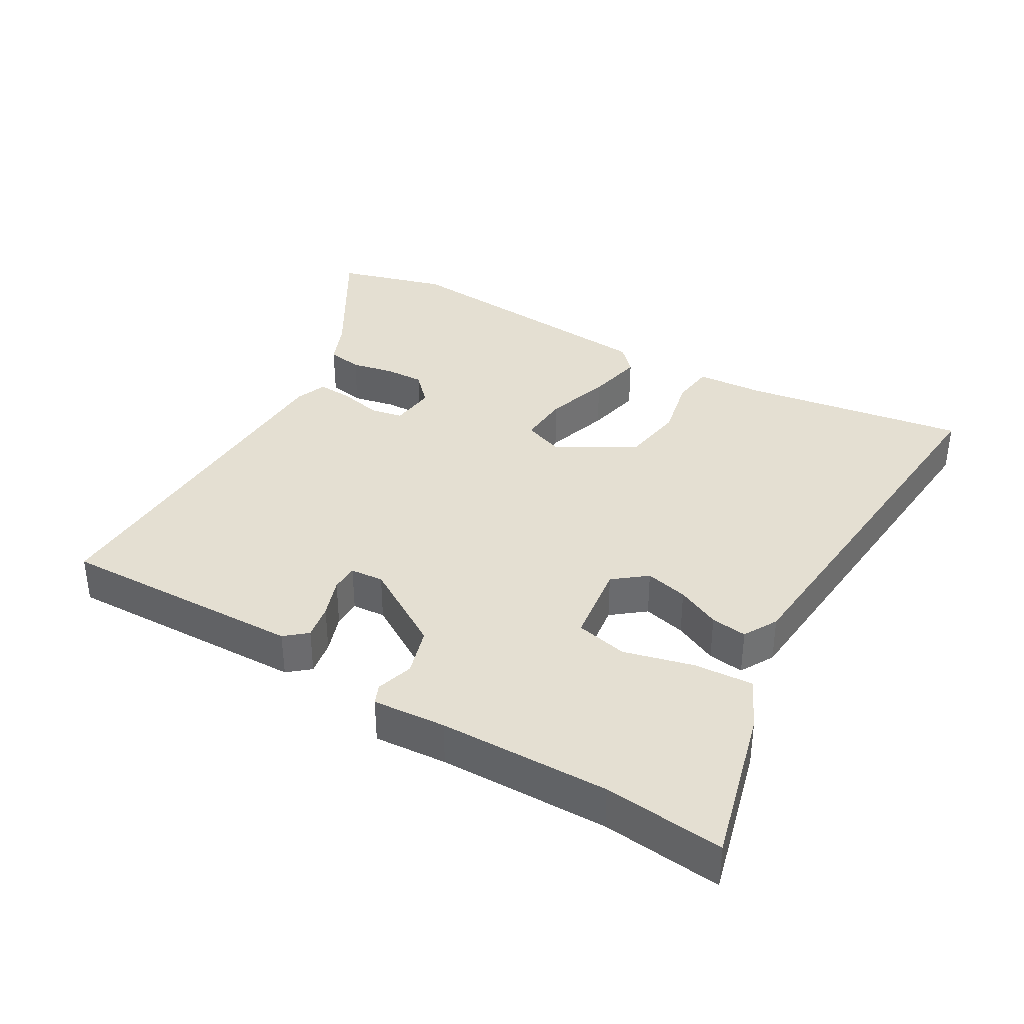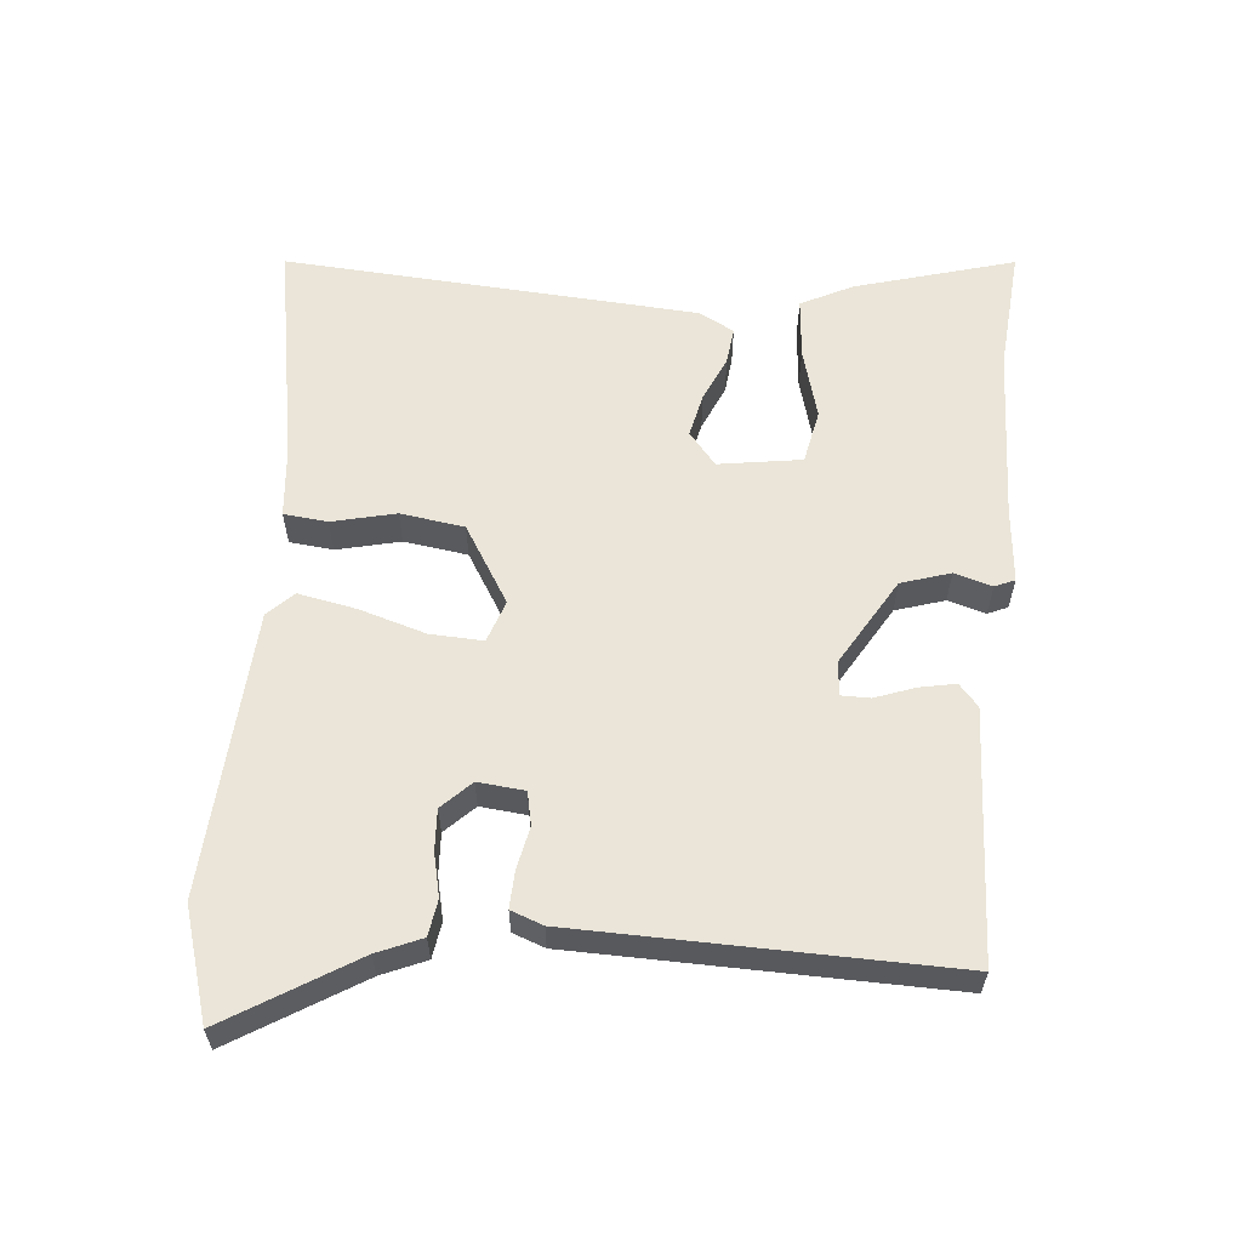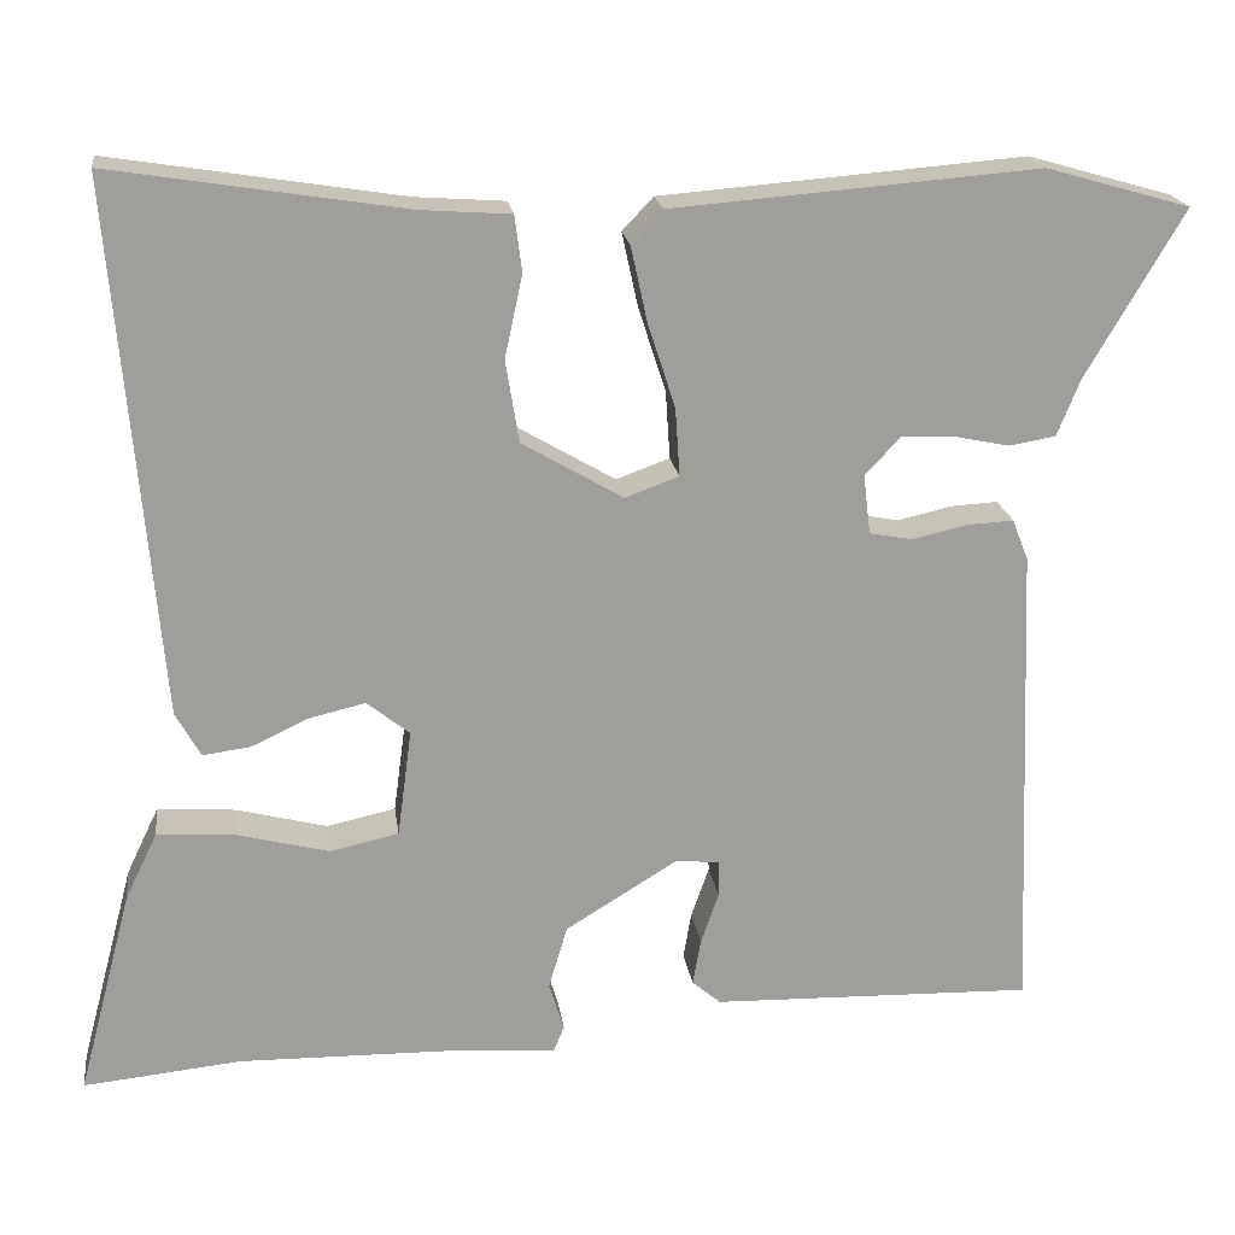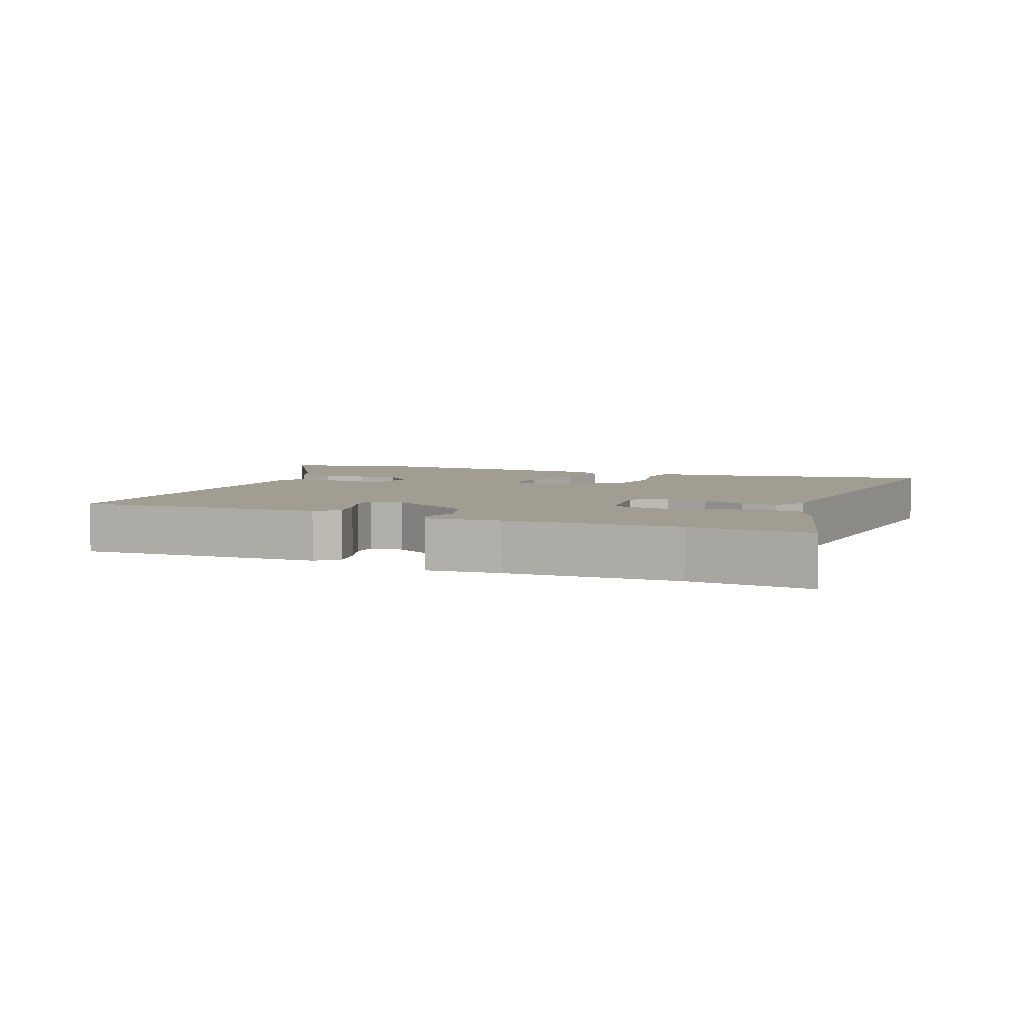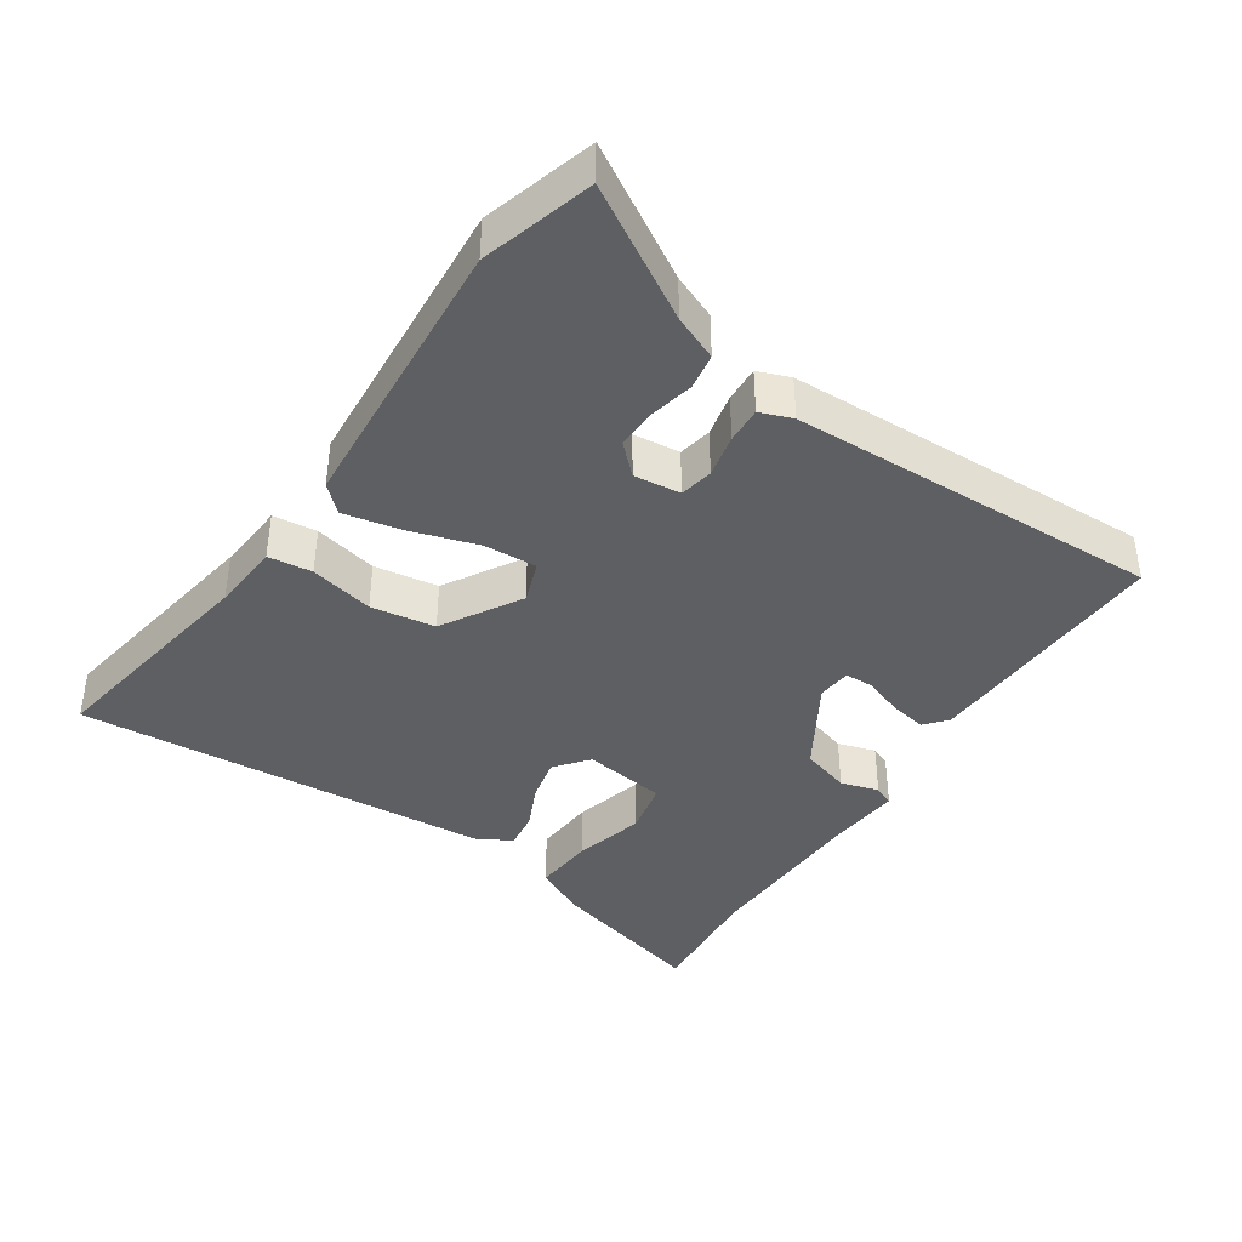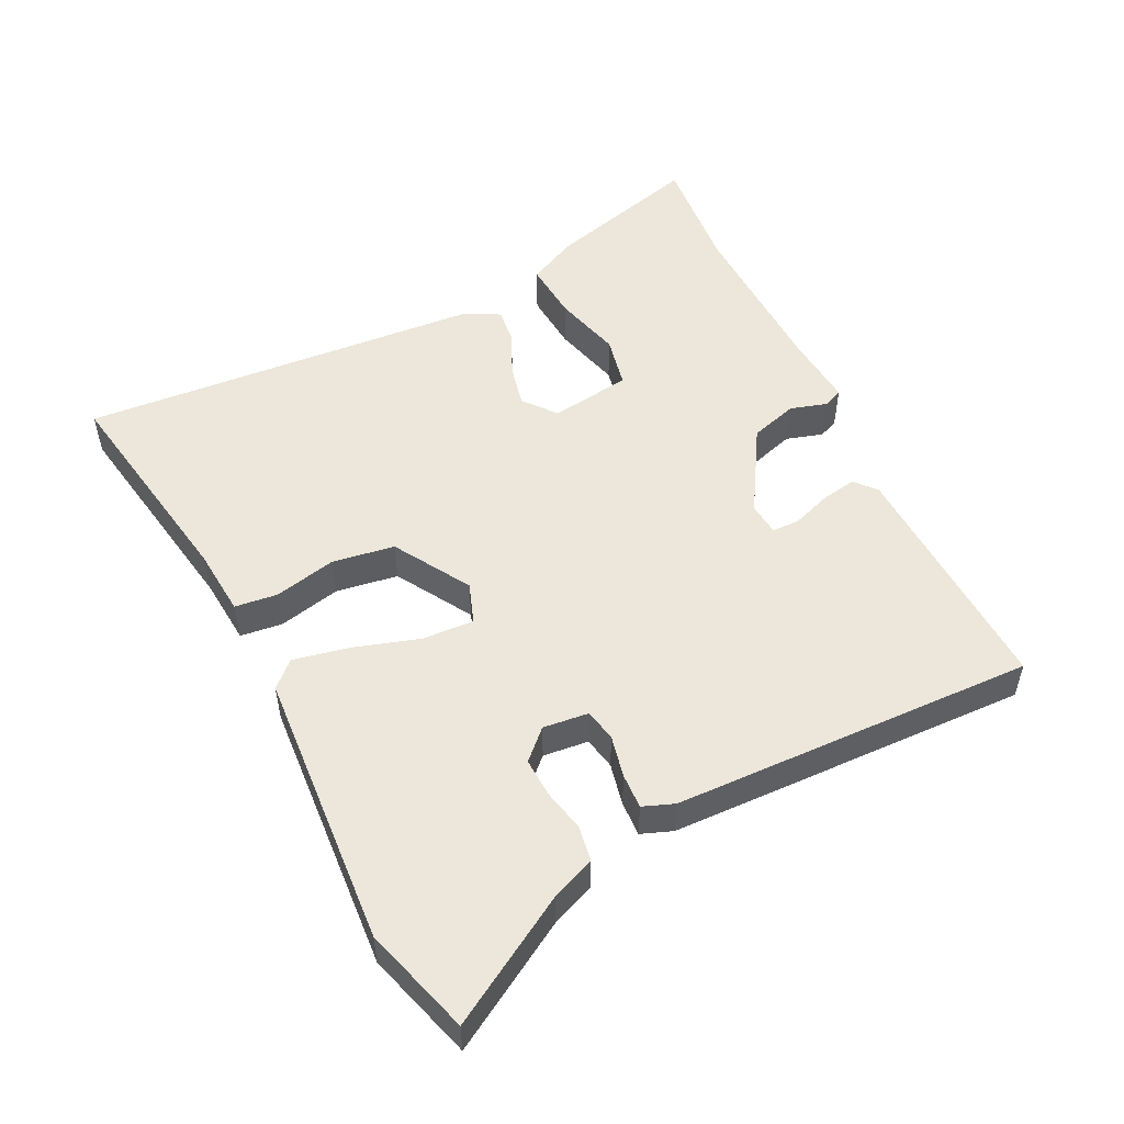
<metadata>
{"format":"obj","ext":"obj","renderer":"f3d","projection":"perspective","resolution":1024,"background":"white","views":[{"elev":37.0,"azim":-149.8,"up":"+Y"},{"elev":59.4,"azim":94.1,"up":"+Y"},{"elev":19.6,"azim":-7.7,"up":"+Z"},{"elev":4.9,"azim":-158.3,"up":"+Y"},{"elev":-40.3,"azim":55.8,"up":"+Y"},{"elev":51.9,"azim":63.2,"up":"+Y"}]}
</metadata>
<code>
v -0.42 0.07 -0.492
v -0.597 0.07 -0.51
v -0.536 0.07 -0.28
v -0.5 0.07 -0.205
v -0.412 0.07 -0.211
v -0.31 0.07 -0.237
v -0.233 0.07 -0.22
v -0.217 0.07 -0.1
v -0.265 0.07 -0.062
v -0.328 0.07 -0.077
v -0.392 0.07 -0.107
v -0.445 0.07 -0.114
v -0.473 0.07 -0.064
v -0.524 0.07 0.533
v -0.195 0.07 0.481
v -0.095 0.07 0.474
v -0.087 0.07 0.411
v -0.107 0.07 0.319
v -0.092 0.07 0.227
v 0.021 0.07 0.161
v 0.081 0.07 0.183
v 0.076 0.07 0.259
v 0.045 0.07 0.355
v 0.027 0.07 0.438
v 0.062 0.07 0.475
v 0.472 0.07 0.508
v 0.633 0.07 0.462
v 0.524 0.07 0.276
v 0.498 0.07 0.212
v 0.446 0.07 0.203
v 0.384 0.07 0.216
v 0.325 0.07 0.218
v 0.285 0.07 0.176
v 0.293 0.07 0.109
v 0.341 0.07 0.1
v 0.403 0.07 0.114
v 0.455 0.07 0.117
v 0.473 0.07 0.071
v 0.494 0.07 -0.464
v 0.133 0.07 -0.455
v 0.101 0.07 -0.428
v 0.11 0.07 -0.376
v 0.13 0.07 -0.318
v 0.129 0.07 -0.277
v 0.08 0.07 -0.273
v -0.045 0.07 -0.35
v -0.066 0.07 -0.421
v -0.049 0.07 -0.475
v -0.061 0.07 -0.504
v -0.169 0.07 -0.496
v -0.42 0 -0.492
v -0.597 0 -0.51
v -0.536 0 -0.28
v -0.5 0 -0.205
v -0.412 0 -0.211
v -0.31 0 -0.237
v -0.233 0 -0.22
v -0.217 0 -0.1
v -0.265 0 -0.062
v -0.328 0 -0.077
v -0.392 0 -0.107
v -0.445 0 -0.114
v -0.473 0 -0.064
v -0.524 0 0.533
v -0.195 0 0.481
v -0.095 0 0.474
v -0.087 0 0.411
v -0.107 0 0.319
v -0.092 0 0.227
v 0.021 0 0.161
v 0.081 0 0.183
v 0.076 0 0.259
v 0.045 0 0.355
v 0.027 0 0.438
v 0.062 0 0.475
v 0.472 0 0.508
v 0.633 0 0.462
v 0.524 0 0.276
v 0.498 0 0.212
v 0.446 0 0.203
v 0.384 0 0.216
v 0.325 0 0.218
v 0.285 0 0.176
v 0.293 0 0.109
v 0.341 0 0.1
v 0.403 0 0.114
v 0.455 0 0.117
v 0.473 0 0.071
v 0.494 0 -0.464
v 0.133 0 -0.455
v 0.101 0 -0.428
v 0.11 0 -0.376
v 0.13 0 -0.318
v 0.129 0 -0.277
v 0.08 0 -0.273
v -0.045 0 -0.35
v -0.066 0 -0.421
v -0.049 0 -0.475
v -0.061 0 -0.504
v -0.169 0 -0.496
f 47 48 49 50
f 46 47 50 1
f 1 2 3
f 46 1 3
f 45 46 3
f 41 42 43
f 40 41 43
f 39 40 43
f 38 39 43
f 37 38 43
f 36 37 43
f 35 36 43
f 34 35 43 44
f 33 34 44 45
f 28 29 30 31
f 28 31 32
f 27 28 32
f 26 27 32
f 25 26 32
f 24 25 32
f 23 24 32
f 22 23 32
f 21 22 32 33
f 15 16 17 18
f 15 18 19
f 14 15 19
f 13 14 19
f 12 13 19
f 11 12 19
f 10 11 19
f 9 10 19 20
f 3 4 5 6
f 45 3 6
f 45 6 7
f 21 33 45
f 20 21 45
f 9 20 45
f 8 9 45
f 7 8 45
f 100 99 98 97
f 51 100 97 96
f 53 52 51
f 53 51 96
f 53 96 95
f 93 92 91
f 93 91 90
f 93 90 89
f 93 89 88
f 93 88 87
f 93 87 86
f 93 86 85
f 94 93 85 84
f 95 94 84 83
f 81 80 79 78
f 82 81 78
f 82 78 77
f 82 77 76
f 82 76 75
f 82 75 74
f 82 74 73
f 82 73 72
f 83 82 72 71
f 68 67 66 65
f 69 68 65
f 69 65 64
f 69 64 63
f 69 63 62
f 69 62 61
f 69 61 60
f 70 69 60 59
f 56 55 54 53
f 56 53 95
f 57 56 95
f 95 83 71
f 95 71 70
f 95 70 59
f 95 59 58
f 95 58 57
f 1 51 52 2
f 2 52 53 3
f 3 53 54 4
f 4 54 55 5
f 5 55 56 6
f 6 56 57 7
f 7 57 58 8
f 8 58 59 9
f 9 59 60 10
f 10 60 61 11
f 11 61 62 12
f 12 62 63 13
f 13 63 64 14
f 14 64 65 15
f 15 65 66 16
f 16 66 67 17
f 17 67 68 18
f 18 68 69 19
f 19 69 70 20
f 20 70 71 21
f 21 71 72 22
f 22 72 73 23
f 23 73 74 24
f 24 74 75 25
f 25 75 76 26
f 26 76 77 27
f 27 77 78 28
f 28 78 79 29
f 29 79 80 30
f 30 80 81 31
f 31 81 82 32
f 32 82 83 33
f 33 83 84 34
f 34 84 85 35
f 35 85 86 36
f 36 86 87 37
f 37 87 88 38
f 38 88 89 39
f 39 89 90 40
f 40 90 91 41
f 41 91 92 42
f 42 92 93 43
f 43 93 94 44
f 44 94 95 45
f 45 95 96 46
f 46 96 97 47
f 47 97 98 48
f 48 98 99 49
f 49 99 100 50
f 50 100 51 1

</code>
